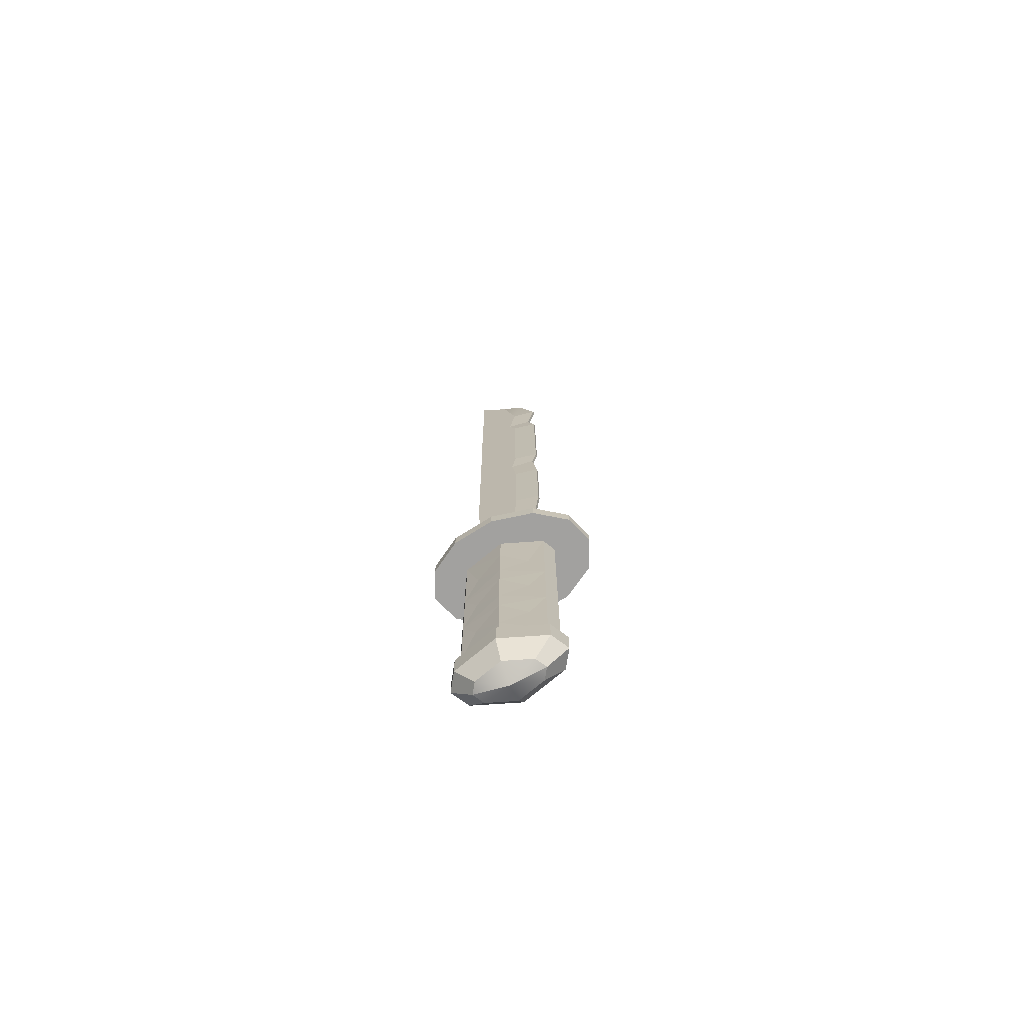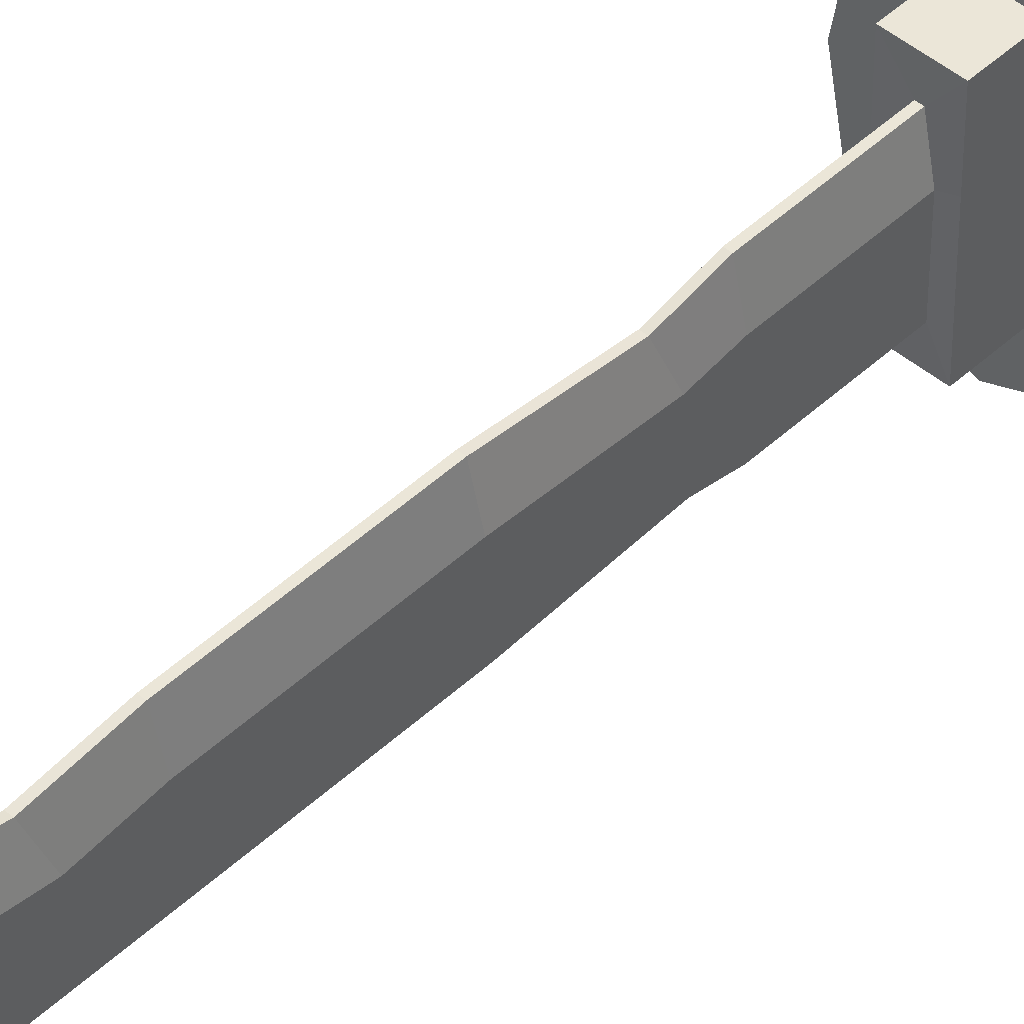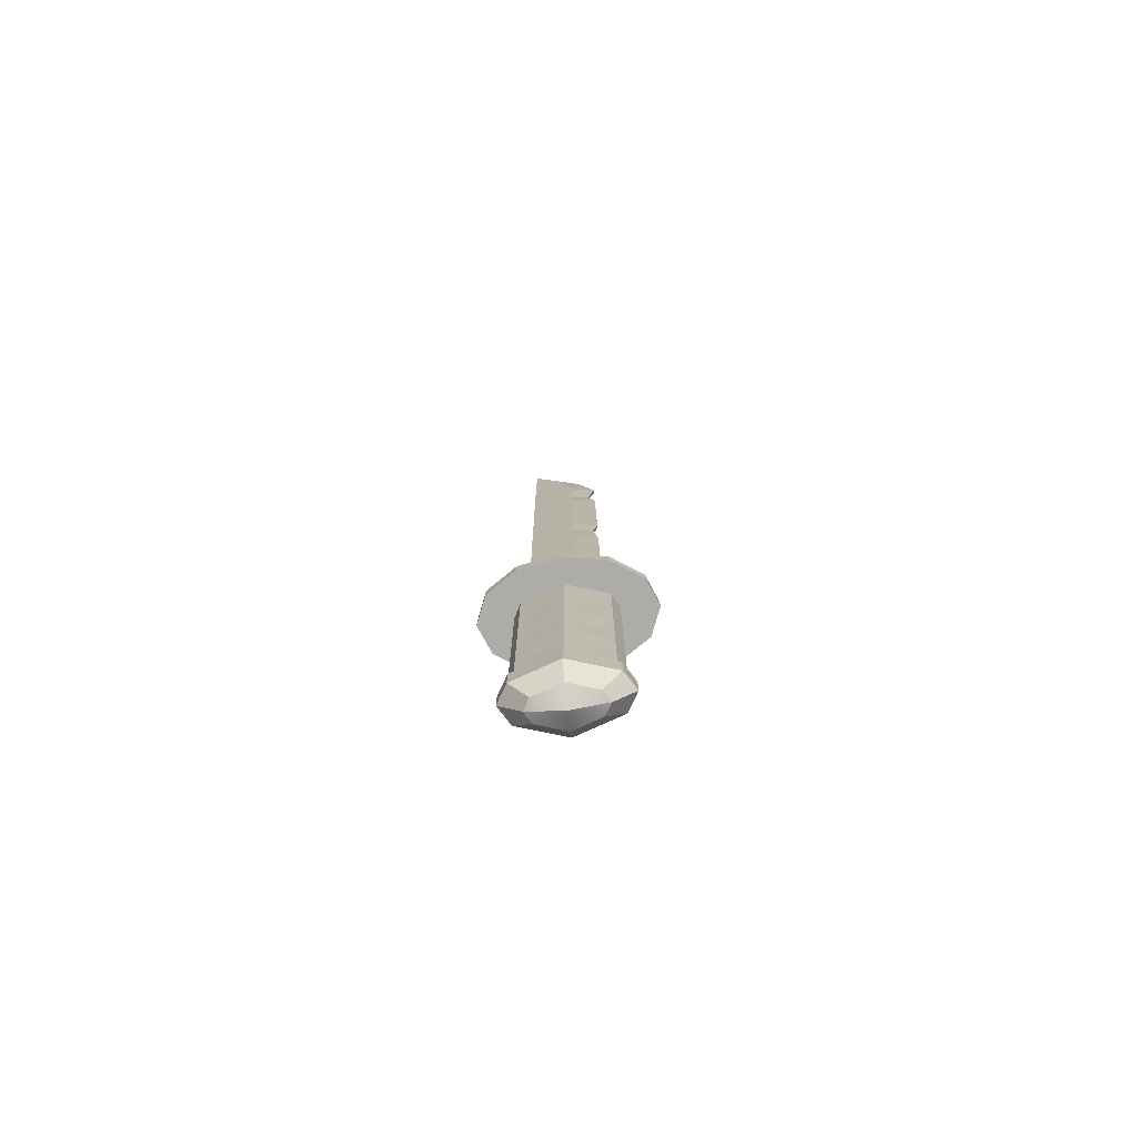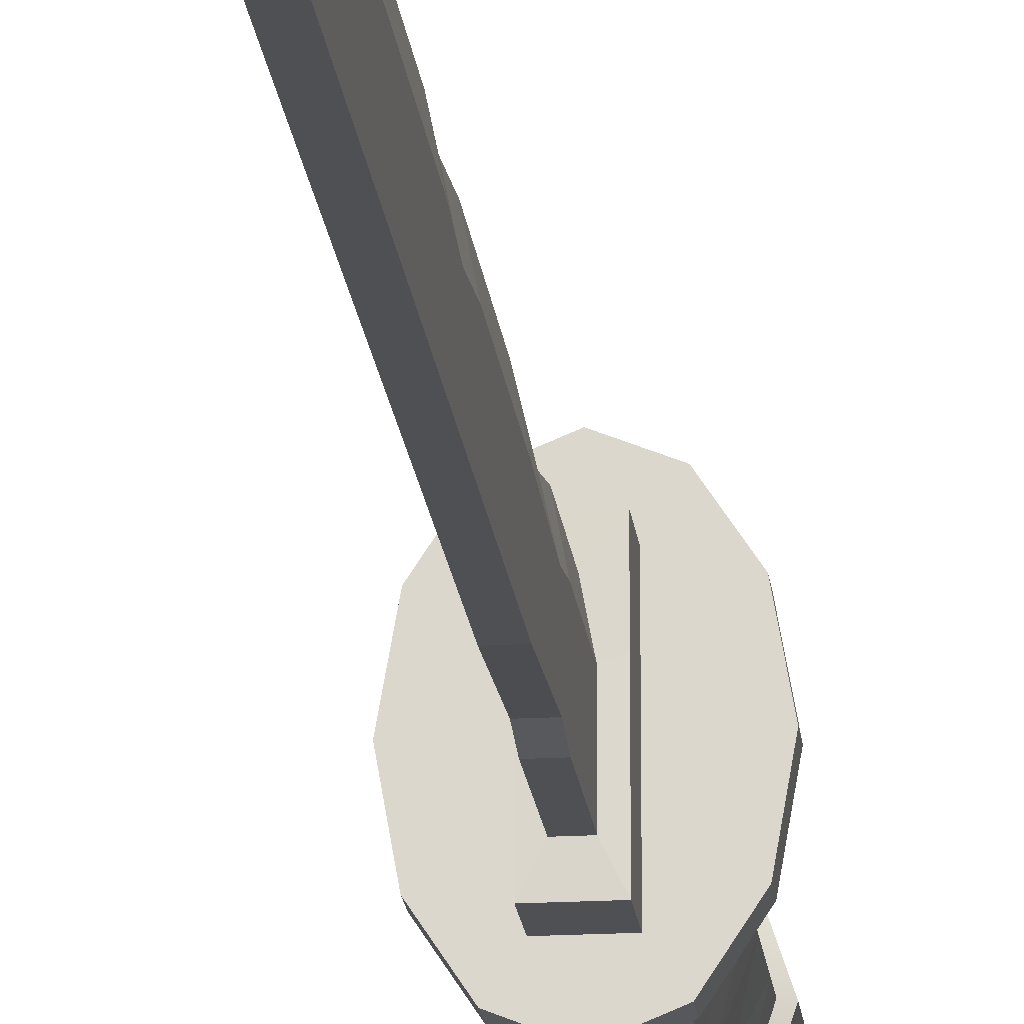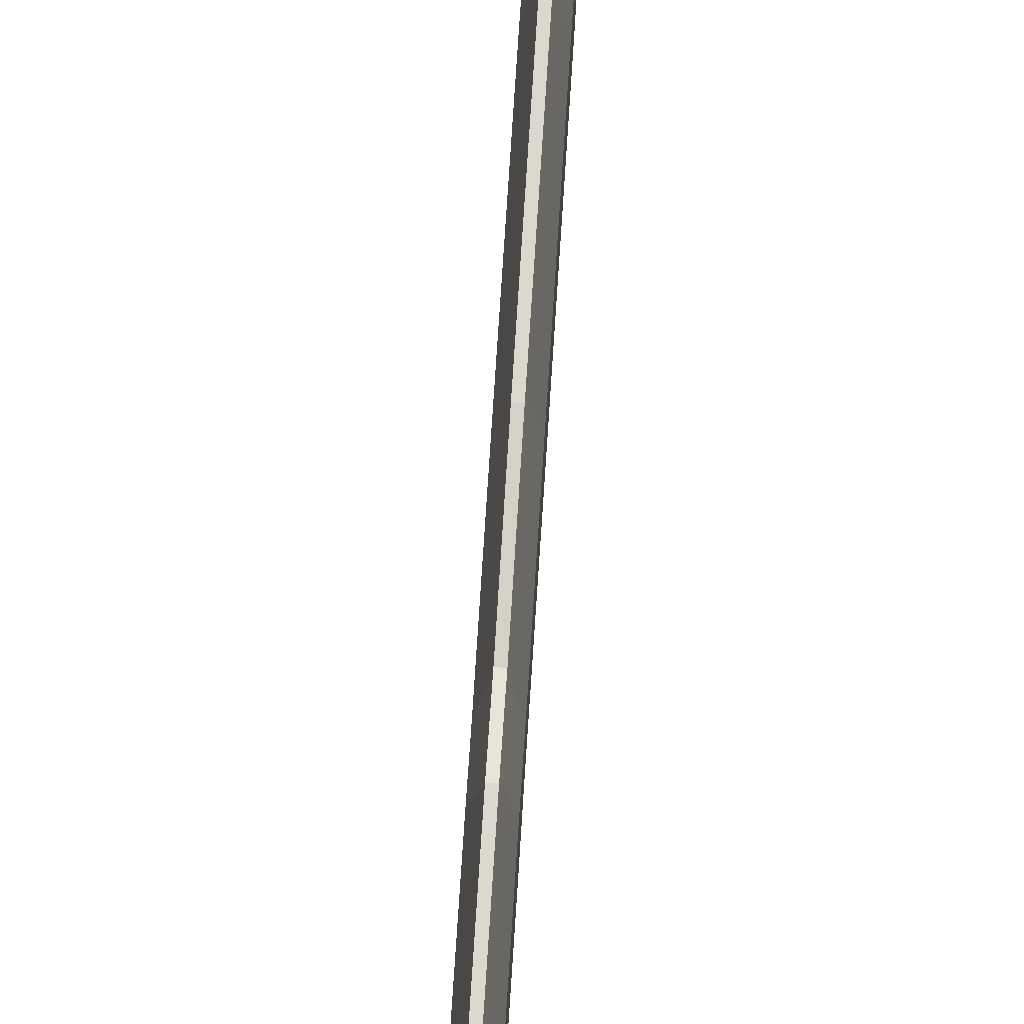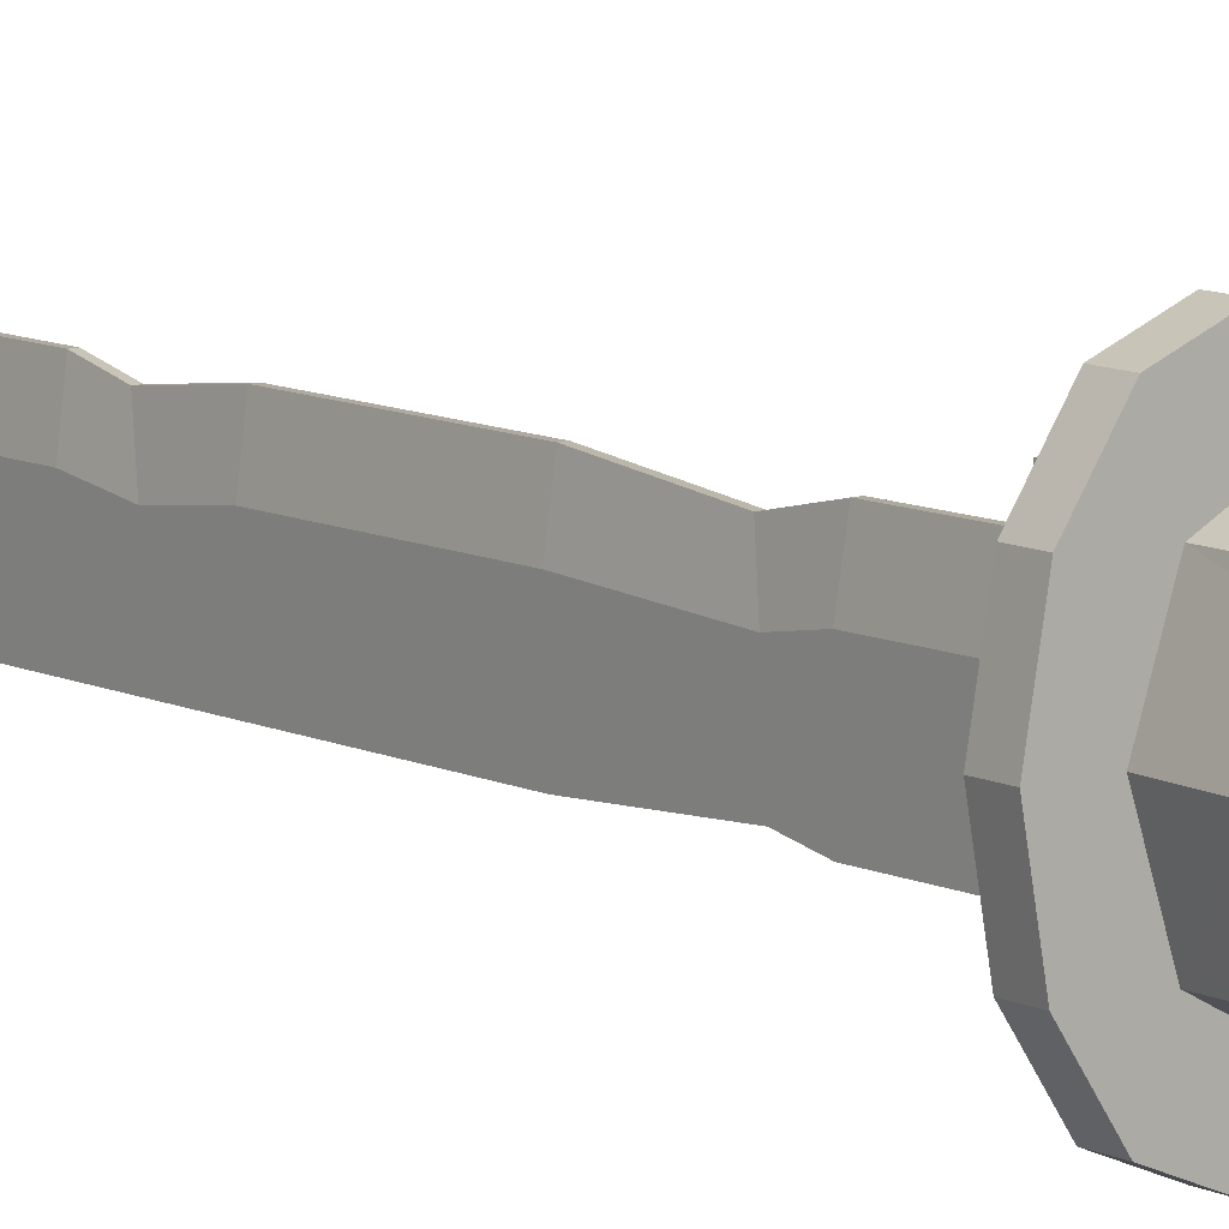
<metadata>
{"format":"obj","ext":"obj","renderer":"f3d","projection":"perspective","resolution":1024,"background":"white","views":[{"elev":-72.2,"azim":-67.8,"up":"+Y"},{"elev":46.2,"azim":-136.7,"up":"+Z"},{"elev":-76.9,"azim":-83.7,"up":"+Y"},{"elev":-19.2,"azim":-173.8,"up":"+Z"},{"elev":73.1,"azim":3.7,"up":"+Z"},{"elev":9.7,"azim":-37.7,"up":"+Z"}]}
</metadata>
<code>
v -0.03442 0.1005 -0.03021
v -0.01987 0.1005 -0.05236
v 0 0.1005 -0.06046
v 0.01987 0.1005 -0.05236
v 0.03442 0.1005 -0.03021
v 0.03976 0.1005 4.2e-05
v 0.03442 0.1005 0.03029
v 0.01987 0.1005 0.05244
v 0 0.1005 0.06054
v -0.01987 0.1005 0.05244
v -0.03442 0.1005 0.03029
v -0.03976 0.1005 4.2e-05
v -0.03442 0.0891 -0.03021
v -0.01987 0.0891 -0.05236
v 0 0.0891 -0.06046
v 0.01987 0.0891 -0.05236
v 0.03442 0.0891 -0.03021
v 0.03976 0.0891 4.2e-05
v 0.03442 0.0891 0.03029
v 0.01987 0.0891 0.05244
v 0 0.0891 0.06054
v -0.01987 0.0891 0.05244
v -0.03442 0.0891 0.03029
v -0.03976 0.0891 4.2e-05
v 0 0.1005 4.2e-05
v 0 0.0891 4.2e-05
v 0.006683 0.0891 0.0294
v 0.006683 0.02363 0.0294
v 0.006683 -0.02591 0.0294
v 0.006683 -0.08223 0.0294
v 0.006683 0.0891 -0.03018
v 0.006683 0.02363 -0.03018
v 0.006683 -0.02591 -0.03018
v 0.006683 -0.08223 -0.03018
v 0.009918 0.0484 0.01857
v 0.01633 0.03263 -0.000385
v 0.009918 0.0484 -0.01934
v 0.01633 0.06416 -0.000385
v 0.009918 -0.001142 0.01857
v 0.01633 -0.0169 -0.000385
v 0.009918 -0.001142 -0.01934
v 0.01633 0.01462 -0.000385
v 0.009918 -0.05068 0.01857
v 0.01633 -0.06645 -0.000385
v 0.009918 -0.05068 -0.01934
v 0.01633 -0.03492 -0.000385
v 0.01633 0.0891 4.2e-05
v 0.01633 0.02363 -0.000385
v 0.01633 -0.02591 -0.000385
v 0.01633 -0.08223 -0.000385
v 0.01633 -0.08223 -0.000415
v -0.002625 0.0891 0.0344
v -0.002625 0.02363 0.0344
v -0.002625 -0.02591 0.0344
v -0.002625 -0.08223 0.0344
v -0.002625 0.0891 -0.03518
v -0.002625 0.02363 -0.03518
v -0.002625 -0.02591 -0.03518
v -0.002625 -0.08223 -0.03518
v 0.009888 -0.08486 0.03207
v 0.0206 -0.08486 -0.000423
v 0.009888 -0.1029 0.03207
v 0.0206 -0.1029 -0.000423
v 0.009888 -0.08486 -0.03285
v 0.009888 -0.1029 -0.03285
v -0.002625 -0.08486 0.03954
v -0.002625 -0.1029 0.03954
v -0.002625 -0.08486 -0.04032
v -0.002625 -0.1029 -0.04032
v -0.0119 0.0891 0.0294
v -0.0119 0.02363 0.0294
v -0.0119 -0.02591 0.0294
v -0.0119 -0.08223 0.0294
v -0.0119 0.0891 -0.03018
v -0.0119 0.02363 -0.03018
v -0.0119 -0.02591 -0.03018
v -0.0119 -0.08223 -0.03018
v -0.01517 0.0484 0.01857
v -0.02155 0.03263 -0.000385
v -0.01517 0.0484 -0.01934
v -0.02155 0.06416 -0.000385
v -0.01517 -0.001142 0.01857
v -0.02155 -0.0169 -0.000385
v -0.01517 -0.001142 -0.01934
v -0.02155 0.01462 -0.000385
v -0.01517 -0.05068 0.01857
v -0.02155 -0.06645 -0.000385
v -0.01517 -0.05068 -0.01934
v -0.02155 -0.03492 -0.000385
v -0.02155 0.0891 4.2e-05
v -0.02155 0.02363 -0.000385
v -0.02155 -0.02591 -0.000385
v -0.02155 -0.08223 -0.000385
v -0.02155 -0.08223 -0.000415
v -0.01511 -0.08486 0.03207
v -0.02582 -0.08486 -0.000423
v -0.01511 -0.1029 0.03207
v -0.02582 -0.1029 -0.000423
v -0.01511 -0.08486 -0.03285
v -0.01511 -0.1029 -0.03285
v -0.002625 -0.1192 0.02426
v -0.002625 -0.1261 -0.000393
v 0.005096 -0.1192 0.01965
v 0.01172 -0.1192 -0.000408
v 0.005096 -0.1192 -0.02043
v -0.002625 -0.1192 -0.02504
v -0.01031 -0.1192 0.01965
v -0.01694 -0.1192 -0.000408
v -0.01031 -0.1192 -0.02043
v -0.004364 0.1222 -0.02649
v -0.004364 0.5038 -0.02788
v -0.000977 0.1216 0.02432
v -0.000977 0.5109 0.02244
v -0.000977 0.5724 -0.01731
v -0.004364 0.5788 -0.02784
v -0.004364 0.5084 0.004567
v -0.004364 0.1218 0.006275
v 0.004791 0.1222 -0.02649
v 0.004791 0.1218 0.006275
v 0.004791 0.5038 -0.02788
v 0.004791 0.5084 0.004567
v 0.004791 0.5788 -0.02784
v 0.001373 0.5724 -0.01731
v 0.001373 0.5109 0.02244
v 0.001373 0.1216 0.02432
v -0.01044 0.122 -0.03892
v -0.01044 0.1218 0.008595
v 0.01093 0.122 -0.03892
v 0.01093 0.1218 0.008595
v -0.01044 0.1217 0.03655
v 0.01093 0.1217 0.03655
v -0.01044 0.1004 -0.0389
v -0.01044 0.1002 0.00861
v 0.01093 0.1004 -0.0389
v 0.01093 0.1002 0.00861
v -0.01044 0.1001 0.03657
v 0.01093 0.1001 0.03657
v -0.004364 0.1714 0.005917
v -0.000977 0.1717 0.02392
v 0.001373 0.1717 0.02392
v 0.004791 0.1714 0.005917
v 0.004791 0.1707 -0.02678
v -0.004364 0.1707 -0.02678
v 0.004791 0.2376 0.005566
v 0.004791 0.2359 -0.02706
v -0.004364 0.2359 -0.02706
v -0.004364 0.2376 0.005566
v -0.000977 0.2385 0.02353
v 0.001373 0.2385 0.02353
v 0.004791 0.3606 0.005146
v -0.004364 0.3606 0.005146
v -0.000977 0.3622 0.02307
v 0.001373 0.3622 0.02307
v 0.004791 0.3386 0.002133
v -0.004364 0.3386 0.002133
v -0.000977 0.3452 0.01937
v 0.001373 0.3452 0.01937
v 0.004791 0.3132 0.005246
v 0.004791 0.3291 -0.02736
v -0.004364 0.3291 -0.02736
v -0.004364 0.3132 0.005246
v -0.000977 0.3147 0.02318
v 0.001373 0.3147 0.02318
v 0.004791 0.1876 0.003193
v 0.004791 0.1857 -0.02409
v -0.004364 0.1857 -0.02409
v -0.004364 0.1876 0.003193
v -0.000977 0.1931 0.01921
v 0.001373 0.1931 0.01921
v 0.004791 0.4693 -0.02782
v 0.004791 0.4761 -4e-06
v 0.001373 0.481 0.01664
v -0.000977 0.481 0.01664
v -0.004364 0.4761 -4e-06
v -0.004364 0.4693 -0.02782
v 0.004791 0.4539 -0.0278
v 0.004791 0.4629 0.004666
v 0.001373 0.4653 0.02254
v -0.000977 0.4653 0.02254
v -0.004364 0.4629 0.004666
v -0.004364 0.4539 -0.0278
v 0.004791 0.4327 0.004872
v 0.004791 0.4029 0.004917
v 0.004791 0.4165 -0.004673
v 0.004791 0.4264 -0.02762
v -0.004364 0.4316 0.004872
v -0.004364 0.4027 0.004917
v -0.004364 0.4178 -0.003521
v -0.004364 0.4202 -0.02761
v -0.004364 0.5498 -0.005634
v -0.000977 0.5481 0.008709
v 0.001373 0.5481 0.008709
v 0.004791 0.5498 -0.005634
f 1 2 14 13
f 2 3 15 14
f 3 4 16 15
f 4 5 17 16
f 5 6 18 17
f 6 7 19 18
f 7 8 20 19
f 8 9 21 20
f 9 10 22 21
f 10 11 23 22
f 11 12 24 23
f 12 1 13 24
f 2 1 25
f 3 2 25
f 4 3 25
f 5 4 25
f 6 5 25
f 7 6 25
f 8 7 25
f 9 8 25
f 10 9 25
f 11 10 25
f 12 11 25
f 1 12 25
f 13 14 26
f 14 15 26
f 15 16 26
f 16 17 26
f 17 18 26
f 18 19 26
f 19 20 26
f 20 21 26
f 21 22 26
f 22 23 26
f 23 24 26
f 24 13 26
f 38 36 37
f 42 40 41
f 46 44 45
f 35 28 36
f 48 32 36
f 36 32 37
f 37 31 38
f 31 47 38
f 39 29 40
f 49 33 40
f 40 33 41
f 41 32 42
f 32 48 42
f 43 30 44
f 50 34 44
f 44 34 45
f 45 33 46
f 33 49 46
f 47 27 38
f 38 27 35
f 28 48 36
f 48 28 42
f 42 28 39
f 29 49 40
f 49 29 46
f 46 29 43
f 30 50 44
f 35 36 38
f 39 40 42
f 43 44 46
f 34 33 45
f 33 32 41
f 32 31 37
f 27 28 35
f 28 29 39
f 29 30 43
f 28 27 52 53
f 29 28 53 54
f 30 29 54 55
f 31 32 57 56
f 32 33 58 57
f 33 34 59 58
f 61 60 62 63
f 64 61 63 65
f 60 66 67 62
f 68 64 65 69
f 101 102 103
f 51 30 60 61
f 102 104 103
f 34 51 61 64
f 102 105 104
f 30 55 66 60
f 59 34 64 68
f 102 106 105
f 81 80 79
f 85 84 83
f 89 88 87
f 78 79 71
f 91 79 75
f 79 80 75
f 80 81 74
f 74 81 90
f 82 83 72
f 92 83 76
f 83 84 76
f 84 85 75
f 75 85 91
f 86 87 73
f 93 87 77
f 87 88 77
f 88 89 76
f 76 89 92
f 90 81 70
f 81 78 70
f 71 79 91
f 91 85 71
f 85 82 71
f 72 83 92
f 92 89 72
f 89 86 72
f 73 87 93
f 78 81 79
f 82 85 83
f 86 89 87
f 77 88 76
f 76 84 75
f 75 80 74
f 70 78 71
f 71 82 72
f 72 86 73
f 71 53 52 70
f 72 54 53 71
f 73 55 54 72
f 74 56 57 75
f 75 57 58 76
f 76 58 59 77
f 96 98 97 95
f 99 100 98 96
f 95 97 67 66
f 68 69 100 99
f 102 107 108
f 102 108 109
f 106 102 109
f 94 96 95 73
f 77 99 96 94
f 73 95 66 55
f 102 101 107
f 59 68 99 77
f 62 67 101 103
f 63 62 103 104
f 65 63 104 105
f 69 65 105 106
f 97 98 108 107
f 98 100 109 108
f 100 69 106 109
f 67 97 107 101
f 184 185 176 177 182
f 120 122 193 121
f 193 122 123 192
f 178 153 150 183 182 177
f 188 189 160 151 187
f 111 116 190 115
f 190 191 114 115
f 179 180 186 187 151 152
f 159 160 189 181 176 185
f 133 132 134 135
f 120 111 115 122
f 115 114 123 122
f 114 191 192 123
f 178 179 152 153
f 136 133 135 137
f 117 110 126 127
f 110 118 128 126
f 118 119 129 128
f 112 117 127 130
f 119 125 131 129
f 125 112 130 131
f 127 126 132 133
f 126 128 134 132
f 128 129 135 134
f 130 127 133 136
f 129 131 137 135
f 131 130 136 137
f 139 138 117 112
f 140 139 112 125
f 141 140 125 119
f 119 118 142 141
f 118 110 143 142
f 138 143 110 117
f 164 165 145 144
f 165 166 146 145
f 147 146 166 167
f 148 147 167 168
f 149 148 168 169
f 144 149 169 164
f 154 159 150
f 151 160 155
f 152 151 155 156
f 153 152 156 157
f 150 153 157 154
f 158 159 154
f 155 160 161
f 156 155 161 162
f 157 156 162 163
f 154 157 163 158
f 144 145 159 158
f 145 146 160 159
f 161 160 146 147
f 162 161 147 148
f 163 162 148 149
f 158 163 149 144
f 141 142 165 164
f 142 143 166 165
f 167 166 143 138
f 168 167 138 139
f 169 168 139 140
f 164 169 140 141
f 171 170 120 121
f 124 172 171 121
f 113 173 172 124
f 174 173 113 116
f 111 175 174 116
f 120 170 175 111
f 177 176 170 171
f 172 178 177 171
f 172 173 179 178
f 173 174 180 179
f 174 175 181 180
f 176 181 175 170
f 183 184 182
f 150 159 185 184 183
f 186 188 187
f 180 181 189 188 186
f 116 113 191 190
f 192 191 113 124
f 121 193 192 124

</code>
